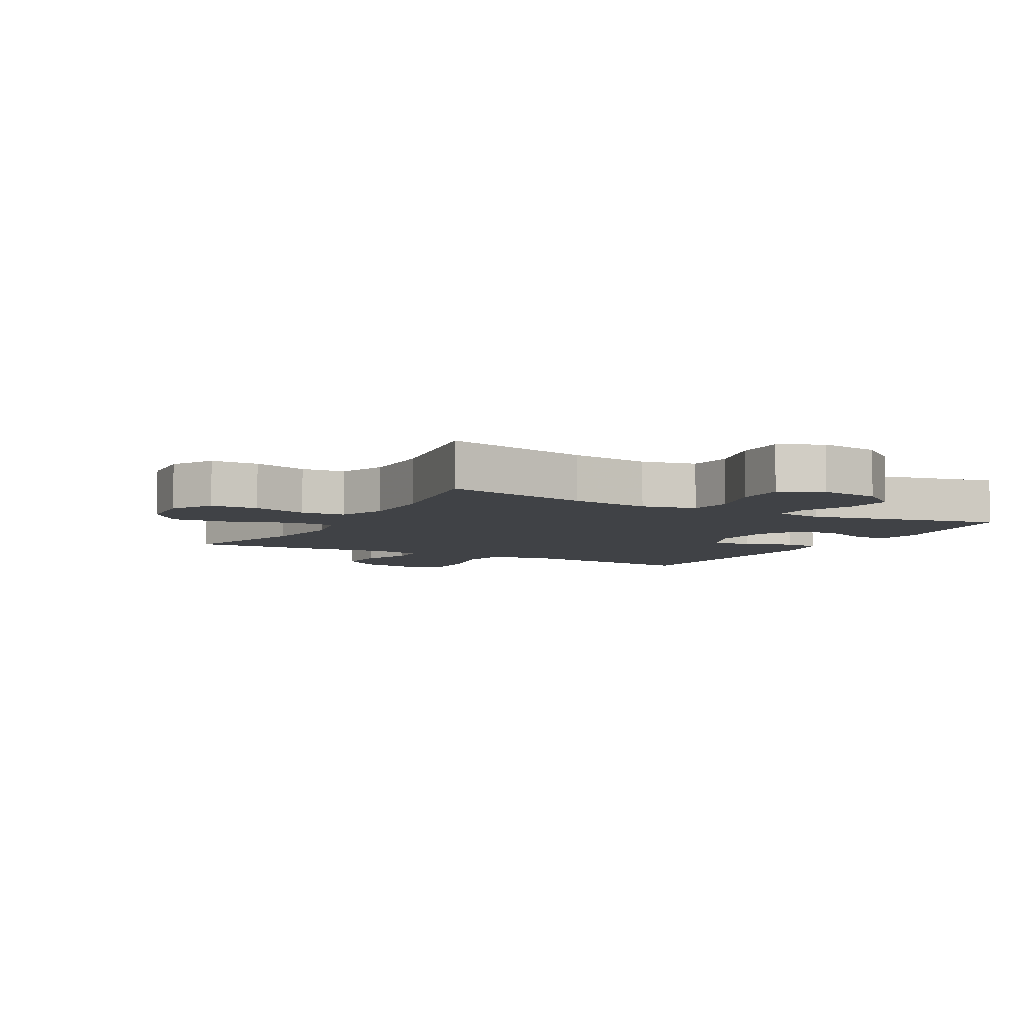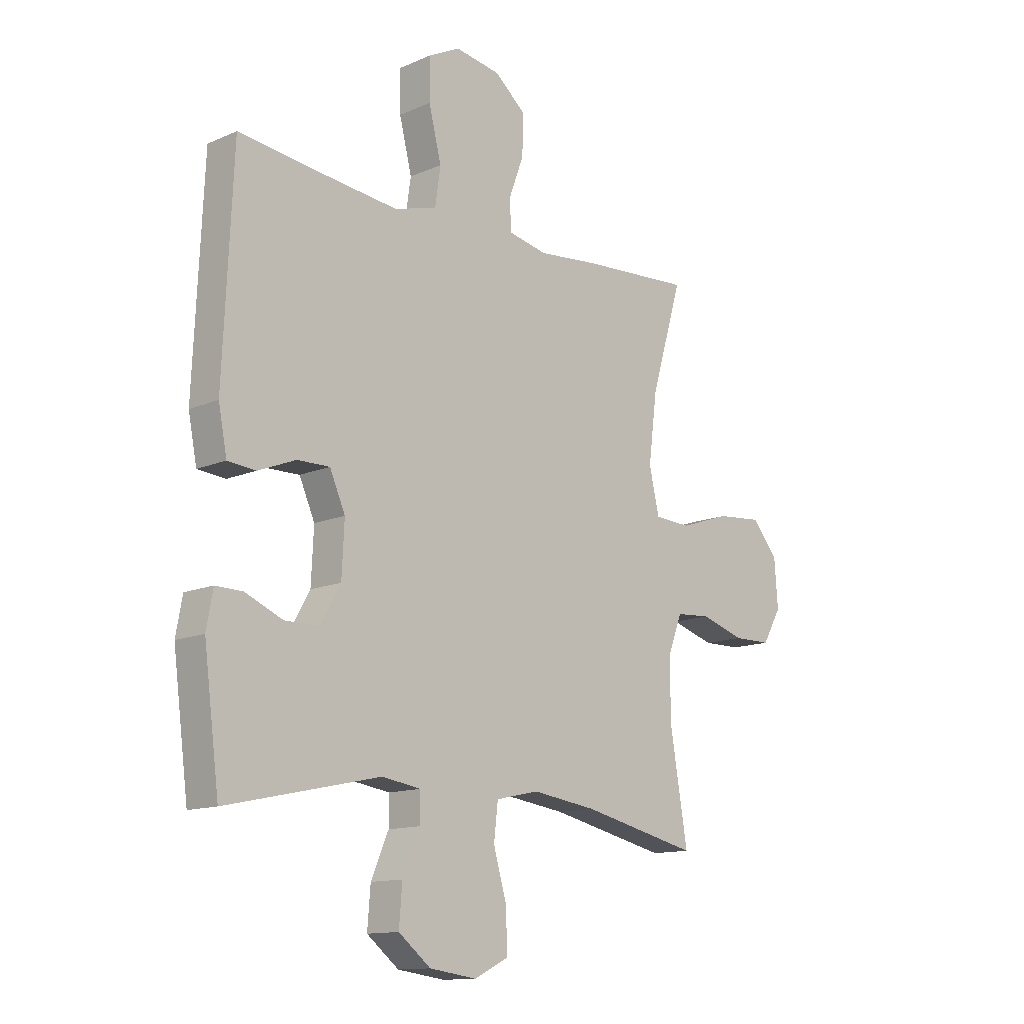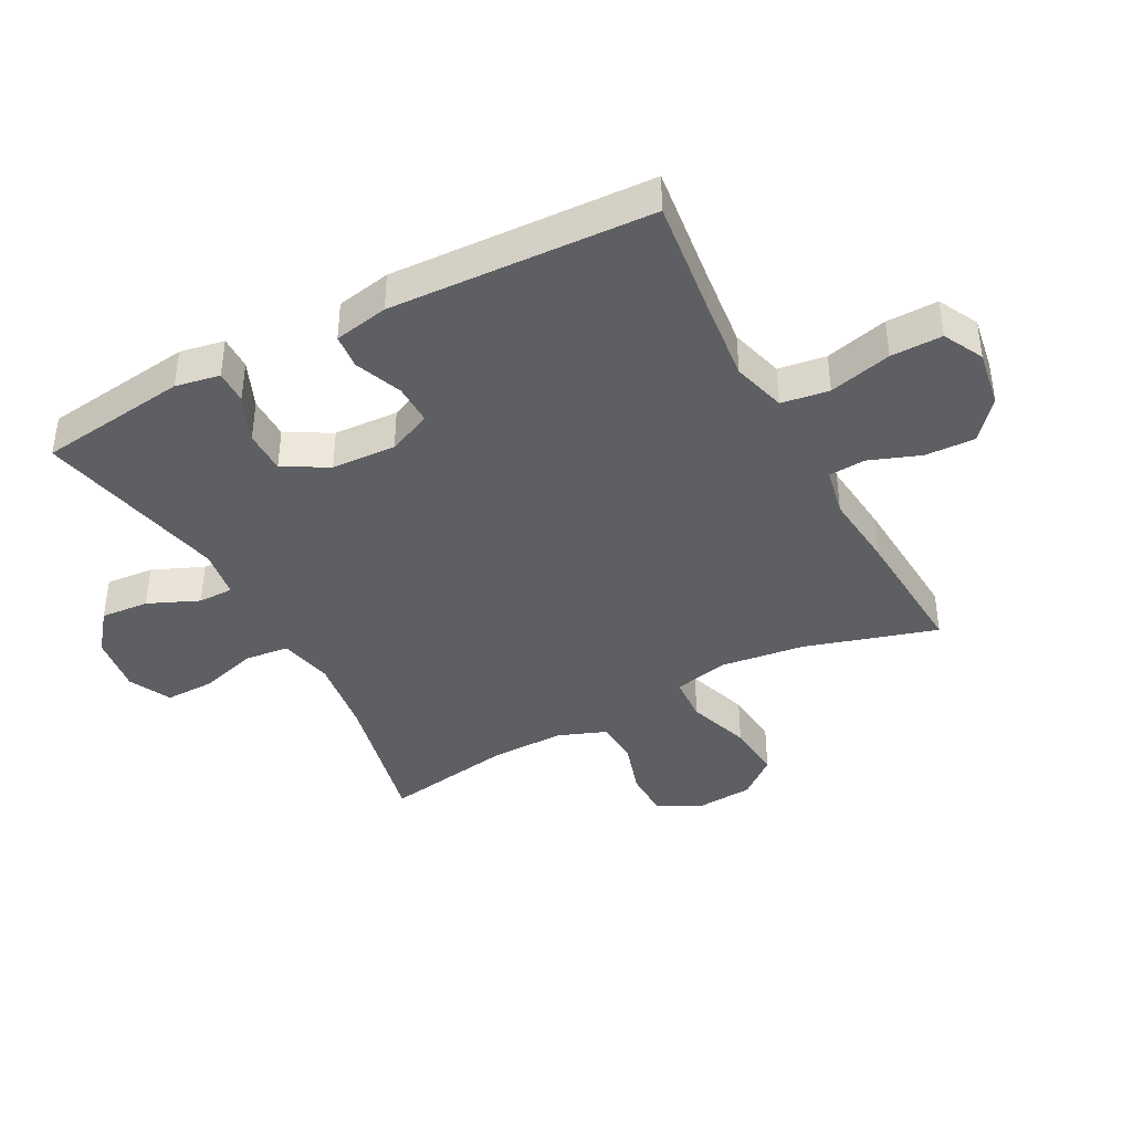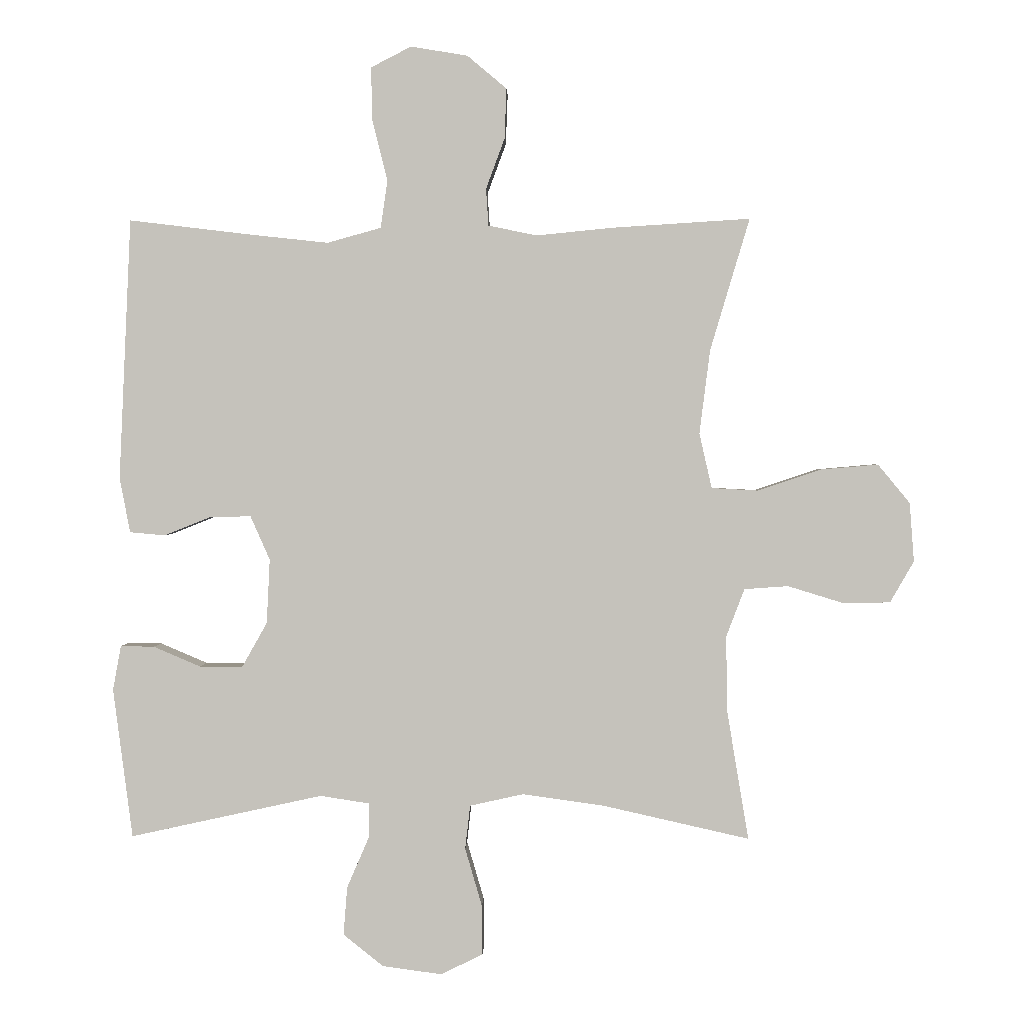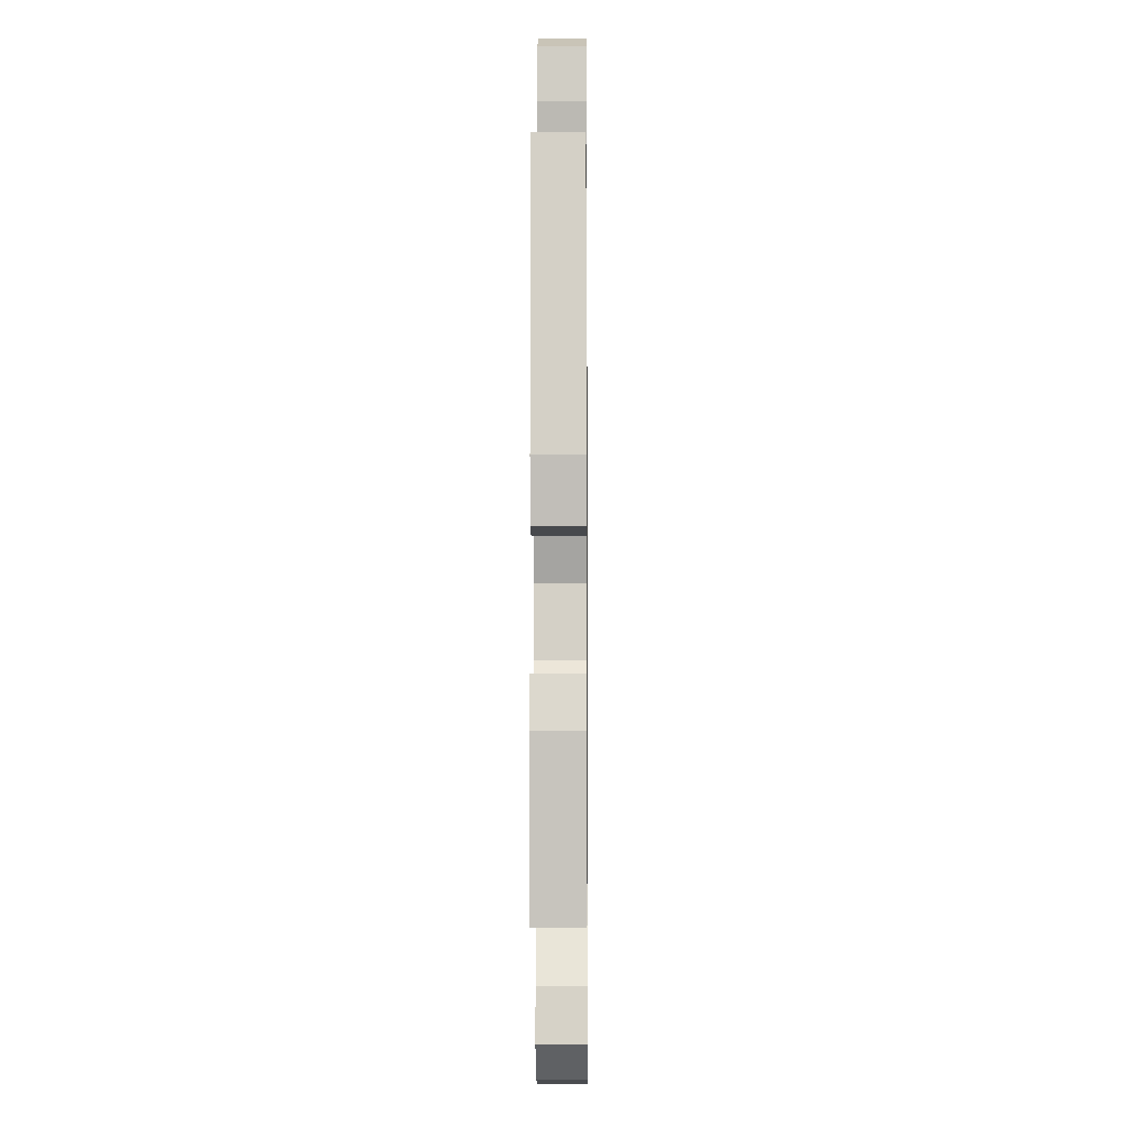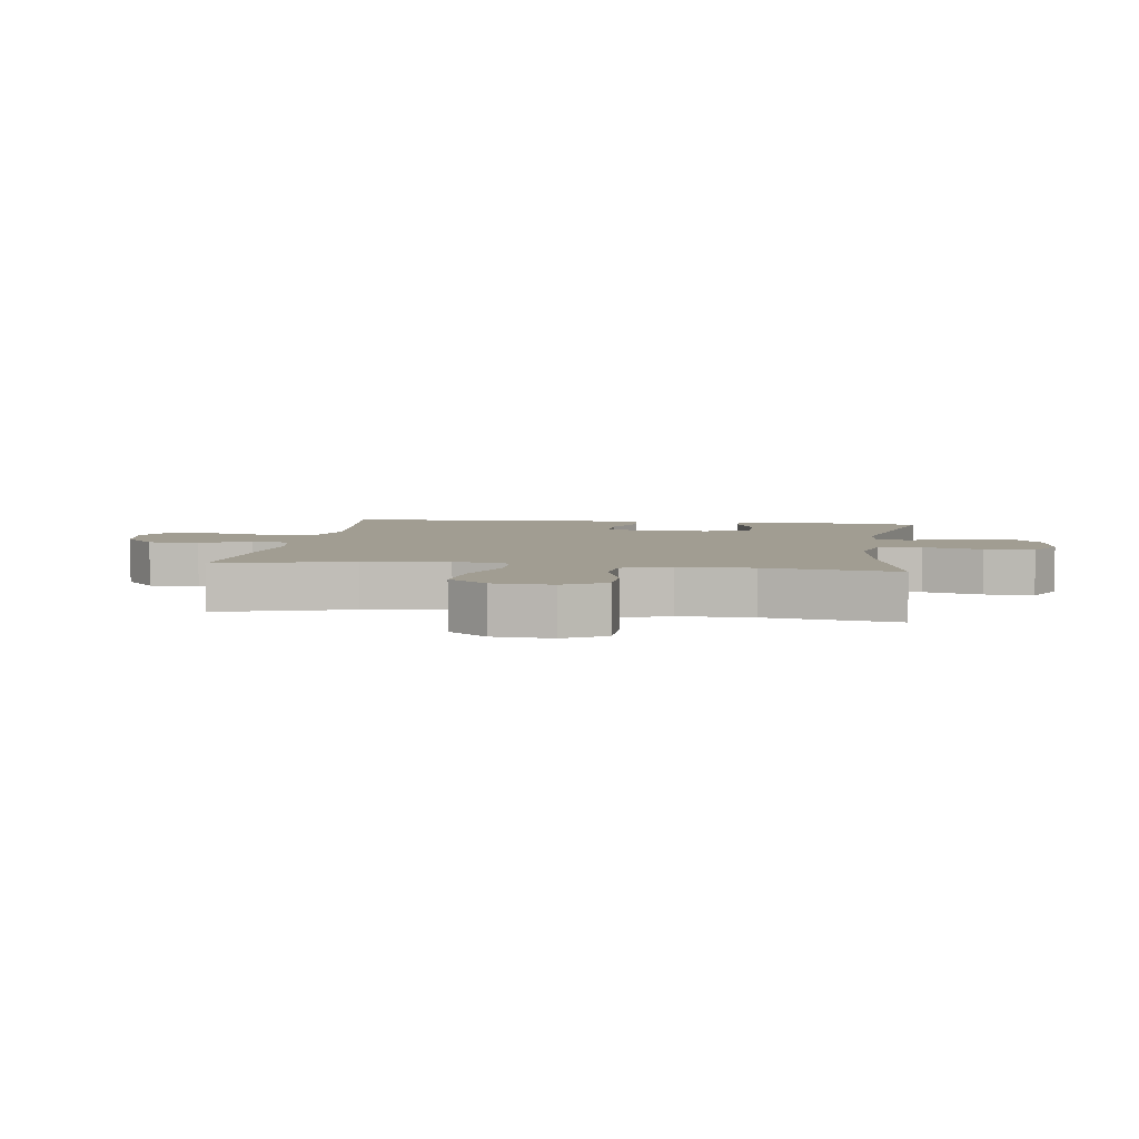
<metadata>
{"format":"obj","ext":"obj","renderer":"f3d","projection":"perspective","resolution":1024,"background":"white","views":[{"elev":-6.1,"azim":151.3,"up":"+Y"},{"elev":-13.1,"azim":-45.4,"up":"+Z"},{"elev":-40.4,"azim":-62.0,"up":"+Y"},{"elev":1.3,"azim":1.5,"up":"+Z"},{"elev":-7.3,"azim":-89.4,"up":"+Z"},{"elev":4.8,"azim":98.3,"up":"+Y"}]}
</metadata>
<code>
v 0.5 0.07 0.5
v 0.437 0.07 0.289
v 0.42 0.07 0.155
v 0.44 0.07 0.067
v 0.514 0.07 0.063
v 0.615 0.07 0.097
v 0.707 0.07 0.105
v 0.758 0.07 0.043
v 0.765 0.07 -0.051
v 0.727 0.07 -0.117
v 0.651 0.07 -0.118
v 0.563 0.07 -0.091
v 0.493 0.07 -0.096
v 0.464 0.07 -0.172
v 0.465 0.07 -0.29
v 0.5 0.07 -0.5
v 0.265 0.07 -0.447
v 0.136 0.07 -0.429
v 0.05 0.07 -0.448
v 0.042 0.07 -0.518
v 0.069 0.07 -0.611
v 0.07 0.07 -0.69
v 0.003 0.07 -0.723
v -0.092 0.07 -0.71
v -0.156 0.07 -0.659
v -0.15 0.07 -0.582
v -0.115 0.07 -0.501
v -0.115 0.07 -0.445
v -0.193 0.07 -0.433
v -0.5 0.07 -0.5
v -0.531 0.07 -0.261
v -0.518 0.07 -0.19
v -0.464 0.07 -0.191
v -0.389 0.07 -0.223
v -0.32 0.07 -0.223
v -0.28 0.07 -0.152
v -0.275 0.07 -0.049
v -0.306 0.07 0.021
v -0.371 0.07 0.02
v -0.446 0.07 -0.01
v -0.502 0.07 -0.005
v -0.519 0.07 0.082
v -0.5 0.07 0.5
v -0.309 0.07 0.477
v -0.18 0.07 0.463
v -0.094 0.07 0.487
v -0.083 0.07 0.563
v -0.108 0.07 0.663
v -0.109 0.07 0.745
v -0.045 0.07 0.778
v 0.046 0.07 0.763
v 0.109 0.07 0.71
v 0.106 0.07 0.63
v 0.076 0.07 0.549
v 0.08 0.07 0.49
v 0.158 0.07 0.474
v 0.278 0.07 0.486
v 0.5 0 0.5
v 0.437 0 0.289
v 0.42 0 0.155
v 0.44 0 0.067
v 0.514 0 0.063
v 0.615 0 0.097
v 0.707 0 0.105
v 0.758 0 0.043
v 0.765 0 -0.051
v 0.727 0 -0.117
v 0.651 0 -0.118
v 0.563 0 -0.091
v 0.493 0 -0.096
v 0.464 0 -0.172
v 0.465 0 -0.29
v 0.5 0 -0.5
v 0.265 0 -0.447
v 0.136 0 -0.429
v 0.05 0 -0.448
v 0.042 0 -0.518
v 0.069 0 -0.611
v 0.07 0 -0.69
v 0.003 0 -0.723
v -0.092 0 -0.71
v -0.156 0 -0.659
v -0.15 0 -0.582
v -0.115 0 -0.501
v -0.115 0 -0.445
v -0.193 0 -0.433
v -0.5 0 -0.5
v -0.531 0 -0.261
v -0.518 0 -0.19
v -0.464 0 -0.191
v -0.389 0 -0.223
v -0.32 0 -0.223
v -0.28 0 -0.152
v -0.275 0 -0.049
v -0.306 0 0.021
v -0.371 0 0.02
v -0.446 0 -0.01
v -0.502 0 -0.005
v -0.519 0 0.082
v -0.5 0 0.5
v -0.309 0 0.477
v -0.18 0 0.463
v -0.094 0 0.487
v -0.083 0 0.563
v -0.108 0 0.663
v -0.109 0 0.745
v -0.045 0 0.778
v 0.046 0 0.763
v 0.109 0 0.71
v 0.106 0 0.63
v 0.076 0 0.549
v 0.08 0 0.49
v 0.158 0 0.474
v 0.278 0 0.486
f 56 57 1 2
f 55 56 2 3
f 51 52 53 54
f 51 54 55
f 50 51 55
f 47 48 49 50
f 46 47 50 55
f 45 46 55 3
f 41 42 43 44
f 39 40 41 44
f 38 39 44 45
f 37 38 45 3
f 31 32 33 34
f 29 30 31 34
f 28 29 34 35
f 24 25 26 27
f 24 27 28
f 23 24 28
f 20 21 22 23
f 19 20 23 28
f 18 19 28 35
f 15 16 17
f 14 15 17 18
f 13 14 18 35
f 9 10 11 12
f 9 12 13
f 5 6 7 8
f 4 5 8 9
f 36 37 3 4
f 13 35 36
f 4 9 13 36
f 59 58 114 113
f 60 59 113 112
f 111 110 109 108
f 112 111 108
f 112 108 107
f 107 106 105 104
f 112 107 104 103
f 60 112 103 102
f 101 100 99 98
f 101 98 97 96
f 102 101 96 95
f 60 102 95 94
f 91 90 89 88
f 91 88 87 86
f 92 91 86 85
f 84 83 82 81
f 85 84 81
f 85 81 80
f 80 79 78 77
f 85 80 77 76
f 92 85 76 75
f 74 73 72
f 75 74 72 71
f 92 75 71 70
f 69 68 67 66
f 70 69 66
f 65 64 63 62
f 66 65 62 61
f 61 60 94 93
f 93 92 70
f 93 70 66 61
f 1 58 59 2
f 2 59 60 3
f 3 60 61 4
f 4 61 62 5
f 5 62 63 6
f 6 63 64 7
f 7 64 65 8
f 8 65 66 9
f 9 66 67 10
f 10 67 68 11
f 11 68 69 12
f 12 69 70 13
f 13 70 71 14
f 14 71 72 15
f 15 72 73 16
f 16 73 74 17
f 17 74 75 18
f 18 75 76 19
f 19 76 77 20
f 20 77 78 21
f 21 78 79 22
f 22 79 80 23
f 23 80 81 24
f 24 81 82 25
f 25 82 83 26
f 26 83 84 27
f 27 84 85 28
f 28 85 86 29
f 29 86 87 30
f 30 87 88 31
f 31 88 89 32
f 32 89 90 33
f 33 90 91 34
f 34 91 92 35
f 35 92 93 36
f 36 93 94 37
f 37 94 95 38
f 38 95 96 39
f 39 96 97 40
f 40 97 98 41
f 41 98 99 42
f 42 99 100 43
f 43 100 101 44
f 44 101 102 45
f 45 102 103 46
f 46 103 104 47
f 47 104 105 48
f 48 105 106 49
f 49 106 107 50
f 50 107 108 51
f 51 108 109 52
f 52 109 110 53
f 53 110 111 54
f 54 111 112 55
f 55 112 113 56
f 56 113 114 57
f 57 114 58 1

</code>
